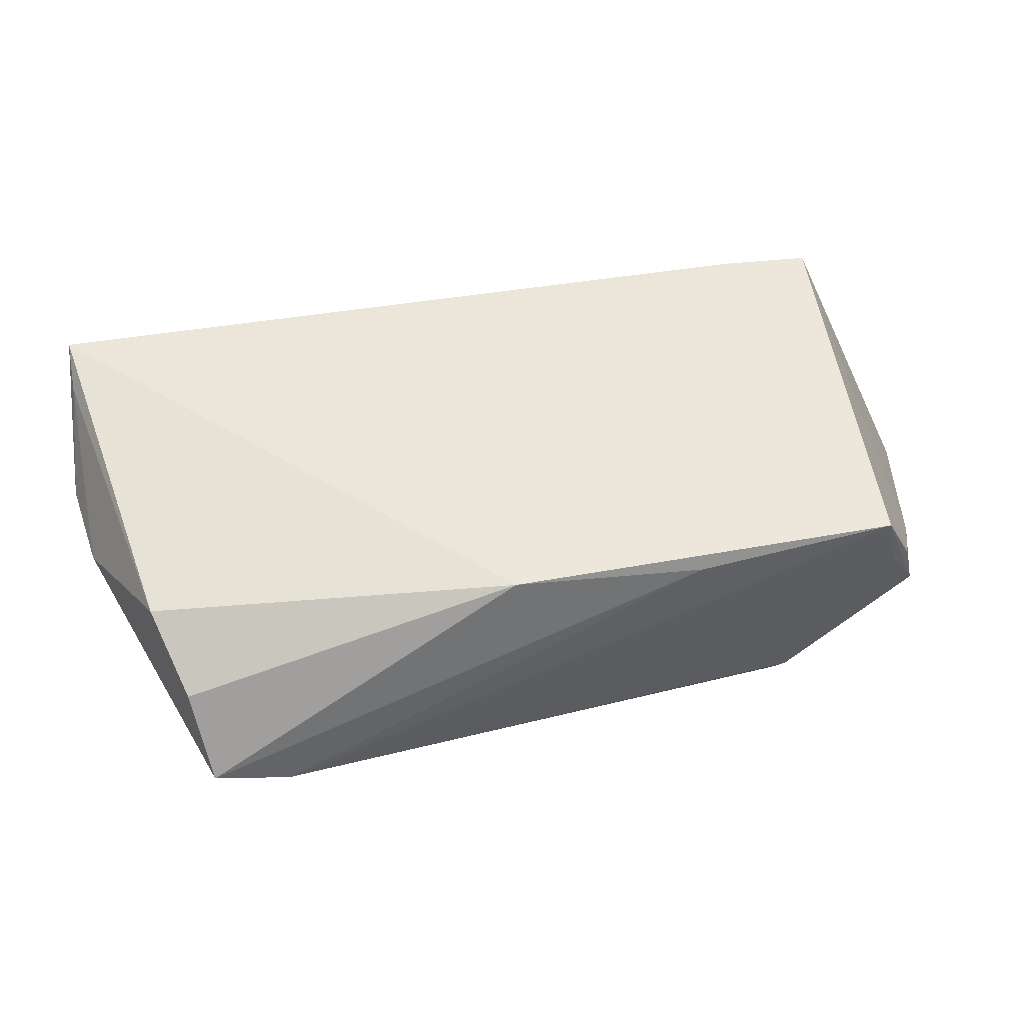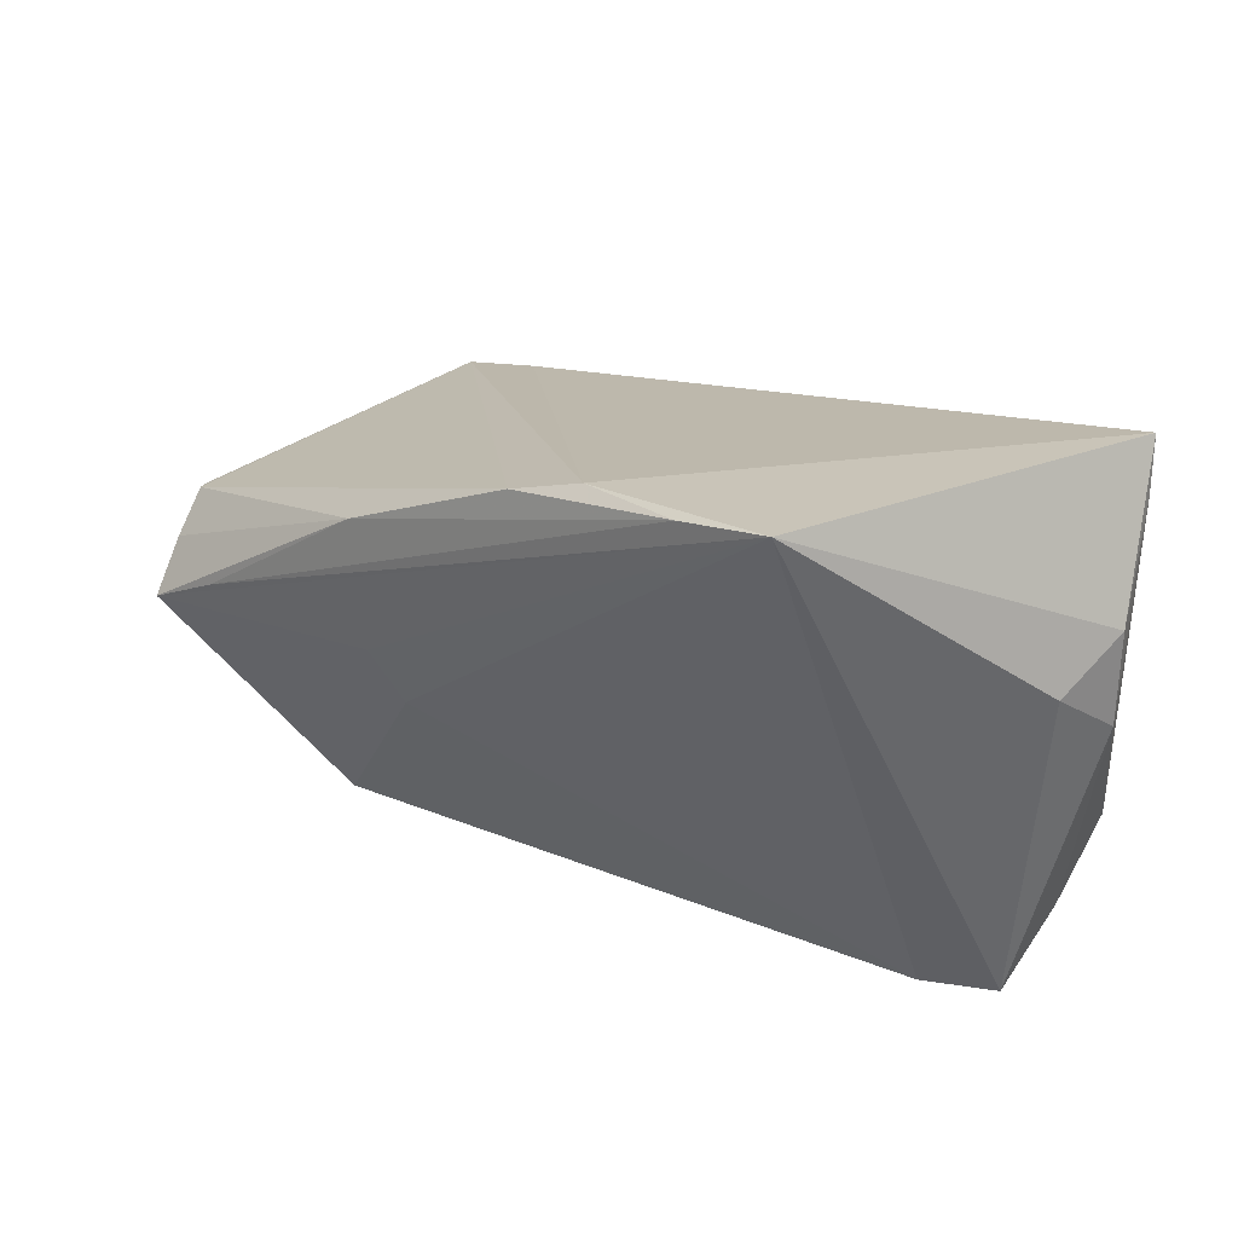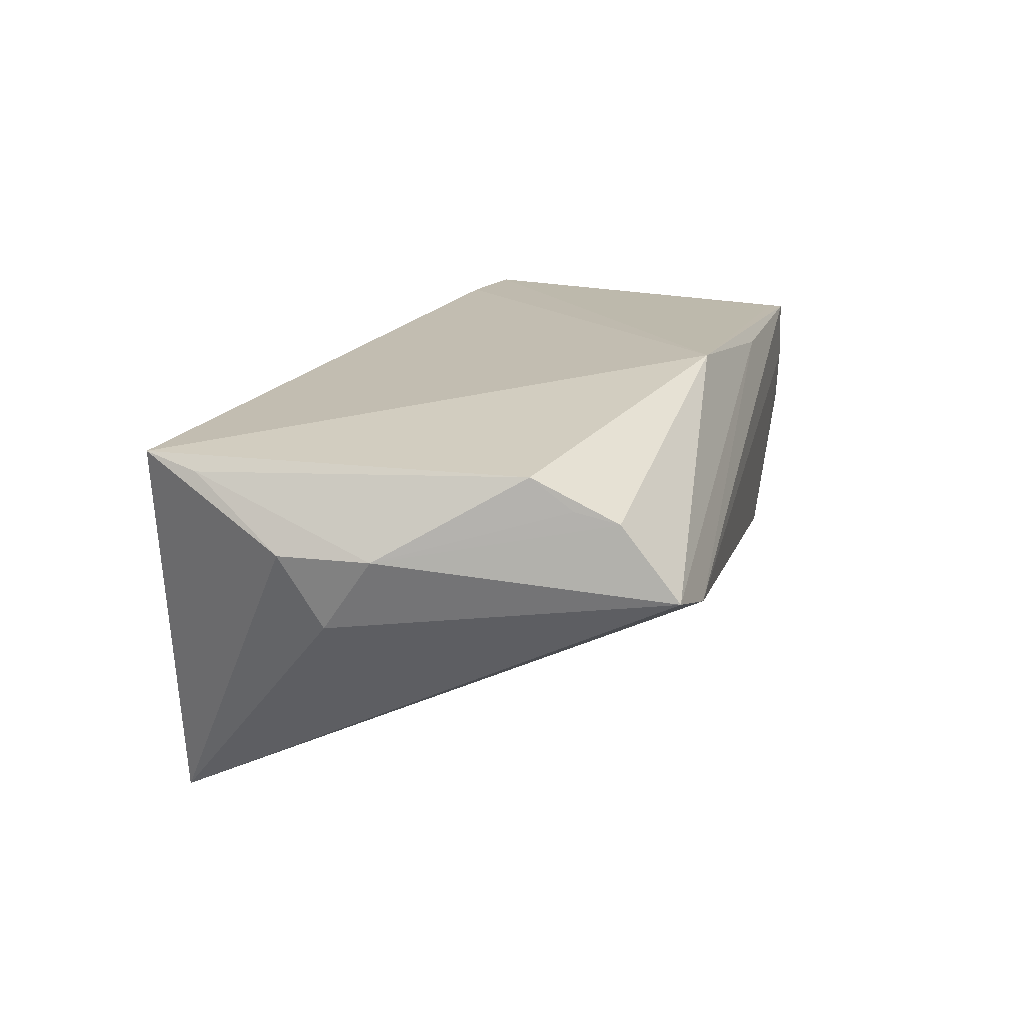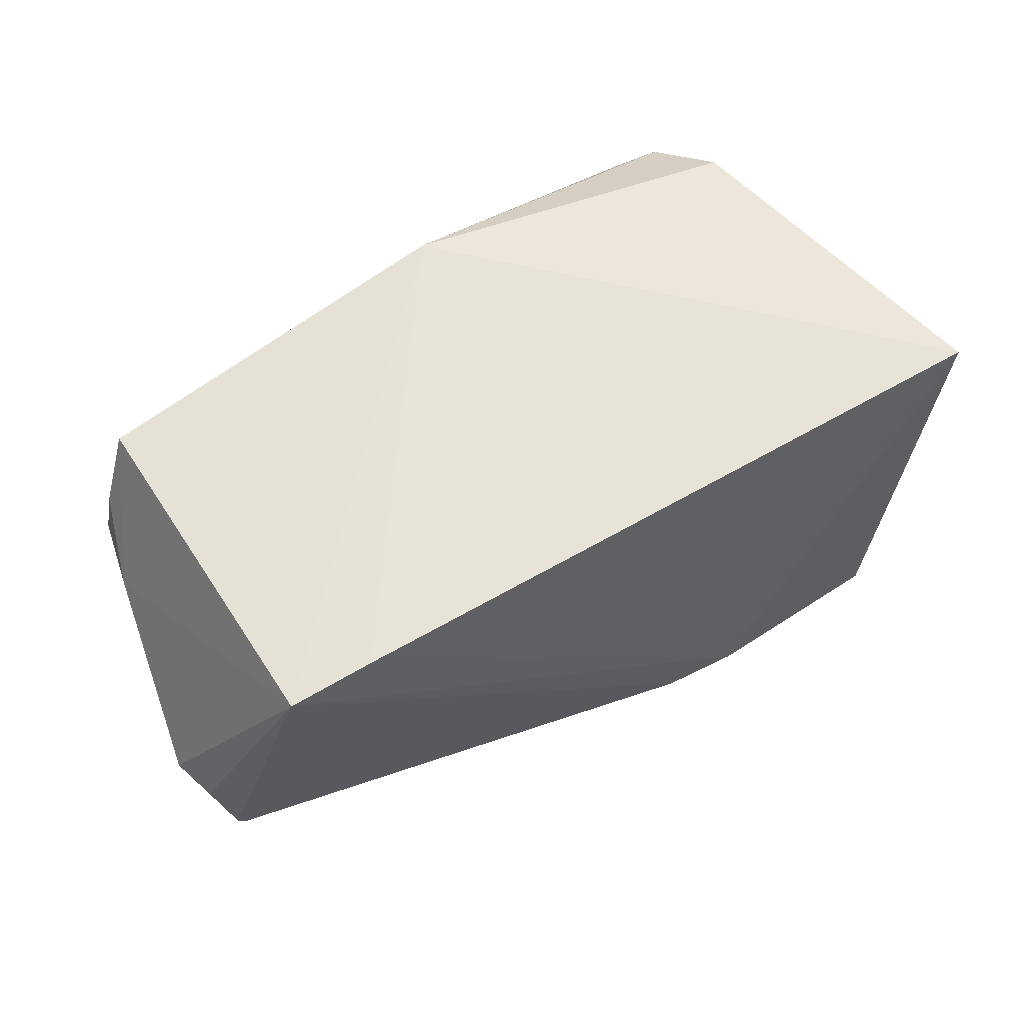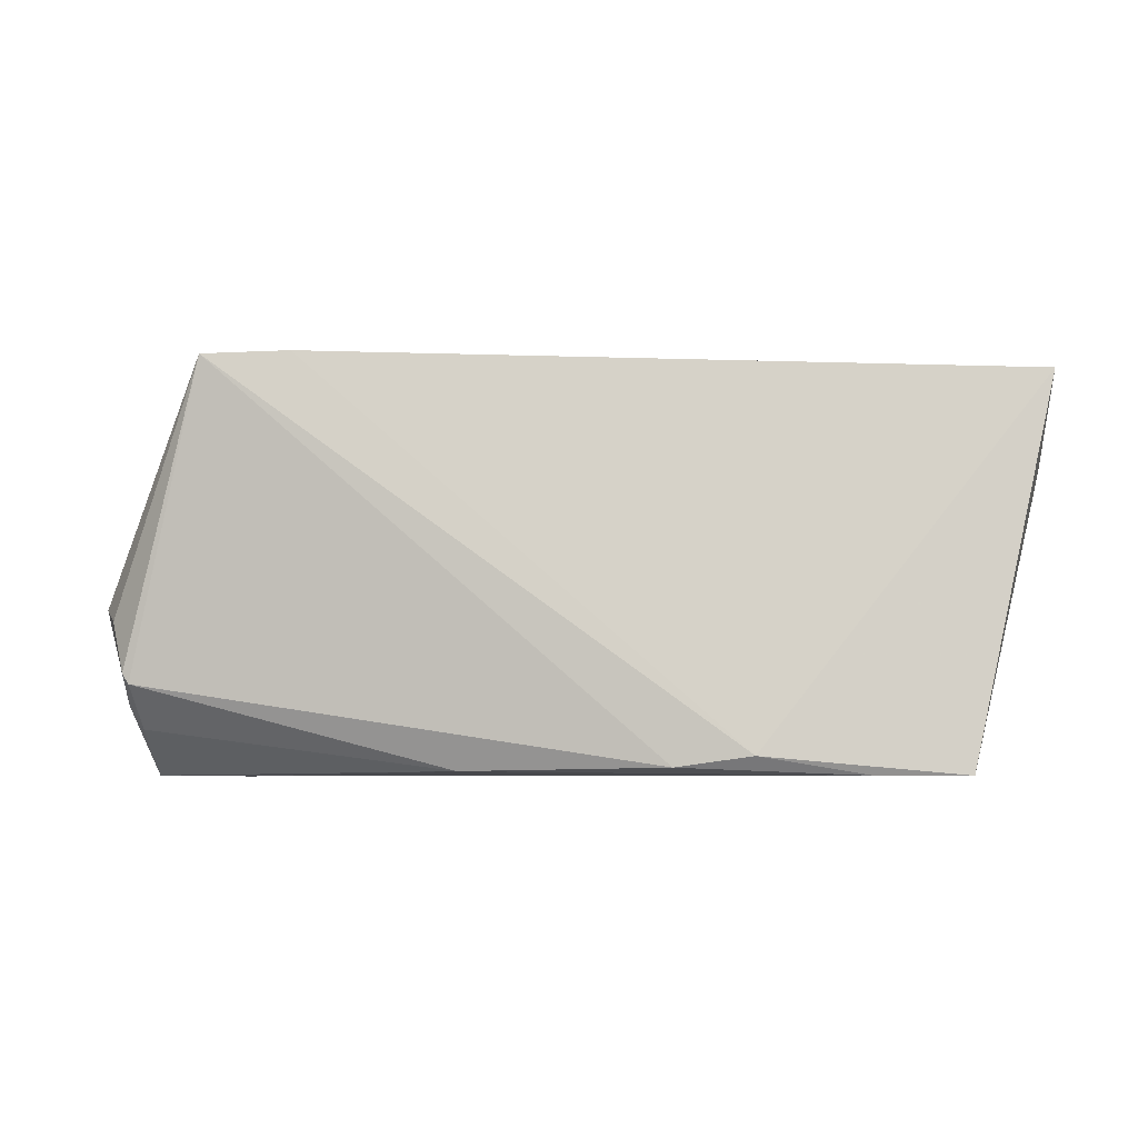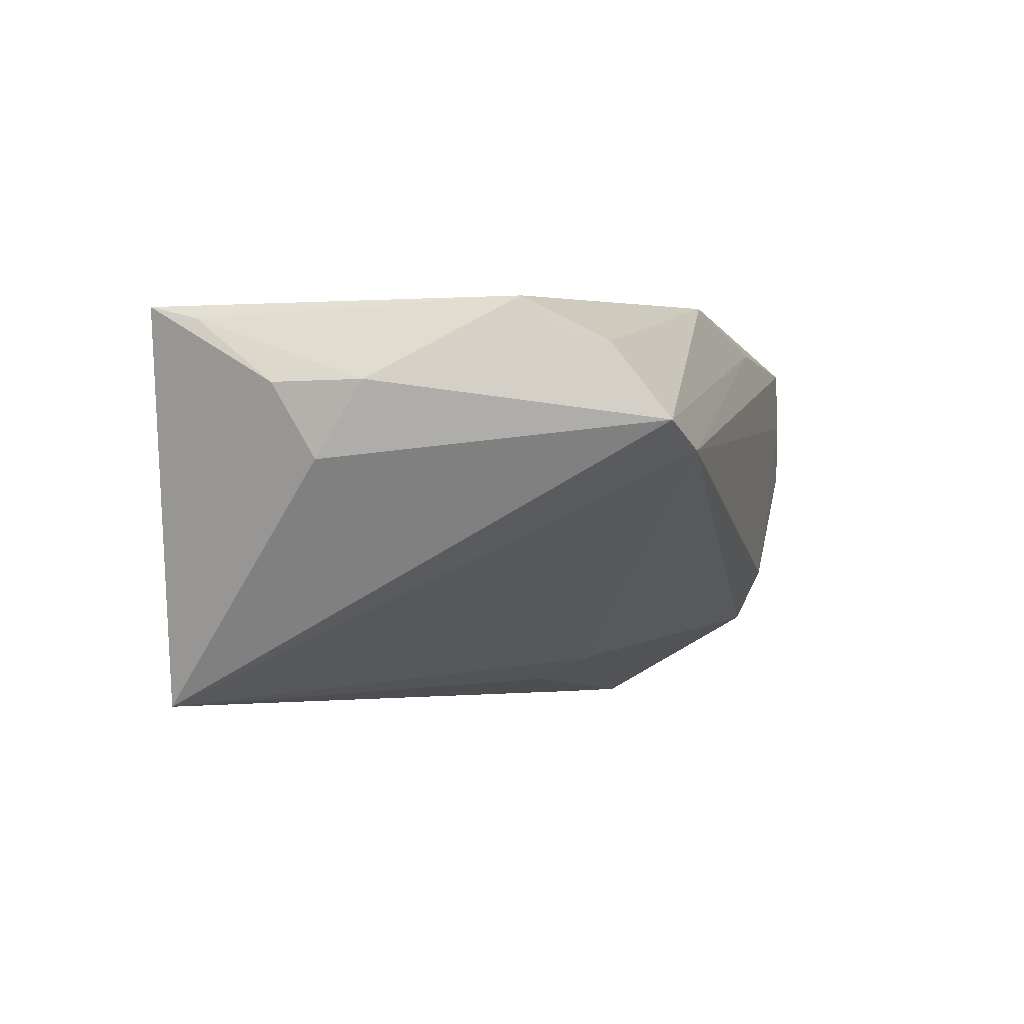
<metadata>
{"format":"obj","ext":"obj","renderer":"f3d","projection":"perspective","resolution":1024,"background":"white","views":[{"elev":54.6,"azim":-18.6,"up":"+Z"},{"elev":27.4,"azim":-138.5,"up":"+Y"},{"elev":17.8,"azim":-76.6,"up":"+Z"},{"elev":60.7,"azim":138.0,"up":"+Z"},{"elev":-5.7,"azim":170.7,"up":"+Z"},{"elev":-3.7,"azim":-75.6,"up":"+Z"}]}
</metadata>
<code>
v -0.04962 -0.03107 0.004151
v -0.0502 -0.02387 0.01361
v 0.06011 0.003458 -0.01074
v 0.04998 0.014 0.02177
v -0.05192 -0.01344 0.01915
v 0.05422 -0.008403 -0.02067
v 0.05879 0.006715 -0.01738
v -0.006105 0.02941 -0.0291
v -0.04126 0.03534 -0.03005
v 0.01589 -0.006032 -0.02436
v 0.01855 0.001219 -0.0275
v 0.04246 -0.03245 0.02101
v -0.05314 0.03345 0.01955
v -0.05415 0.02691 0.01772
v 0.03296 -0.02709 -0.018
v 0.04417 -0.03242 0.01282
v 0.04705 -0.03142 0.01118
v 0.04326 0.002363 -0.03005
v 0.03888 0.0162 0.02211
v -0.02947 0.03339 -0.03005
v 0.05799 0.006959 -0.01871
v 0.03213 -0.03066 -0.01101
v 0.01831 0.01862 -0.0295
v -0.0576 0.01578 0.009096
v 0.04842 -0.03165 0.004982
v 0.04127 -0.03063 0.02115
v 0.05193 -0.02361 0.003634
v -0.05128 -0.01853 0.01513
v 0.05407 -0.002798 -0.02993
v -0.01545 0.03239 -0.02775
v -0.0575 0.004345 0.009095
v -0.04025 -0.03245 0.001344
v 0.06106 -0.002011 -0.00889
v -0.05606 0.01072 -0.0001072
v 0.05792 0.002386 -0.02127
v -0.007486 -0.02766 0.02424
v 0.05024 -0.02592 -0.001217
v 0.05609 0.002728 -0.02421
v 0.01667 -0.03099 0.02091
f 34 9 1
f 30 9 13
f 1 9 32
f 31 34 1
f 5 36 13
f 39 36 1
f 12 36 39
f 1 32 39
f 39 32 12
f 13 36 19
f 19 36 4
f 19 30 13
f 4 30 19
f 12 4 26
f 26 36 12
f 4 36 26
f 3 4 33
f 4 21 8
f 8 30 4
f 10 32 9
f 15 32 10
f 15 37 25
f 25 37 33
f 34 31 24
f 13 9 24
f 9 34 24
f 1 36 2
f 36 5 2
f 2 31 1
f 14 5 13
f 31 5 14
f 13 24 14
f 14 24 31
f 35 38 21
f 33 37 6
f 7 21 4
f 4 3 7
f 7 35 21
f 7 3 33
f 33 35 7
f 15 10 29
f 29 37 15
f 29 6 37
f 38 35 29
f 29 35 33
f 33 6 29
f 12 32 16
f 16 25 12
f 22 32 15
f 15 25 22
f 22 16 32
f 25 16 22
f 27 25 33
f 33 4 27
f 27 4 12
f 28 5 31
f 31 2 28
f 28 2 5
f 38 29 23
f 21 38 23
f 23 8 21
f 11 10 9
f 9 29 11
f 11 29 10
f 12 25 17
f 17 27 12
f 25 27 17
f 8 23 20
f 9 30 20
f 30 8 20
f 18 23 29
f 18 20 23
f 18 29 9
f 9 20 18

</code>
